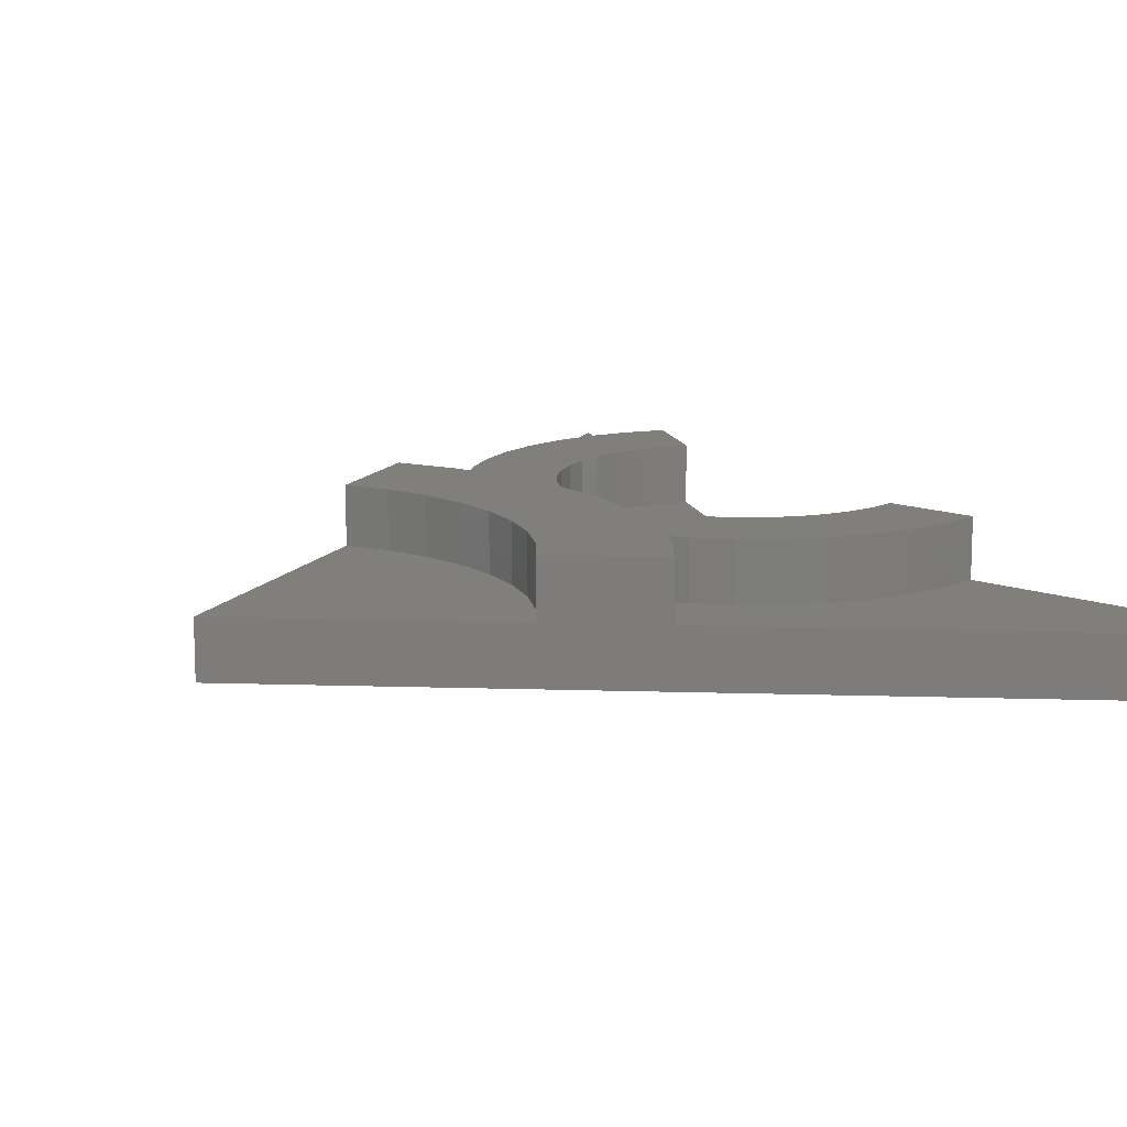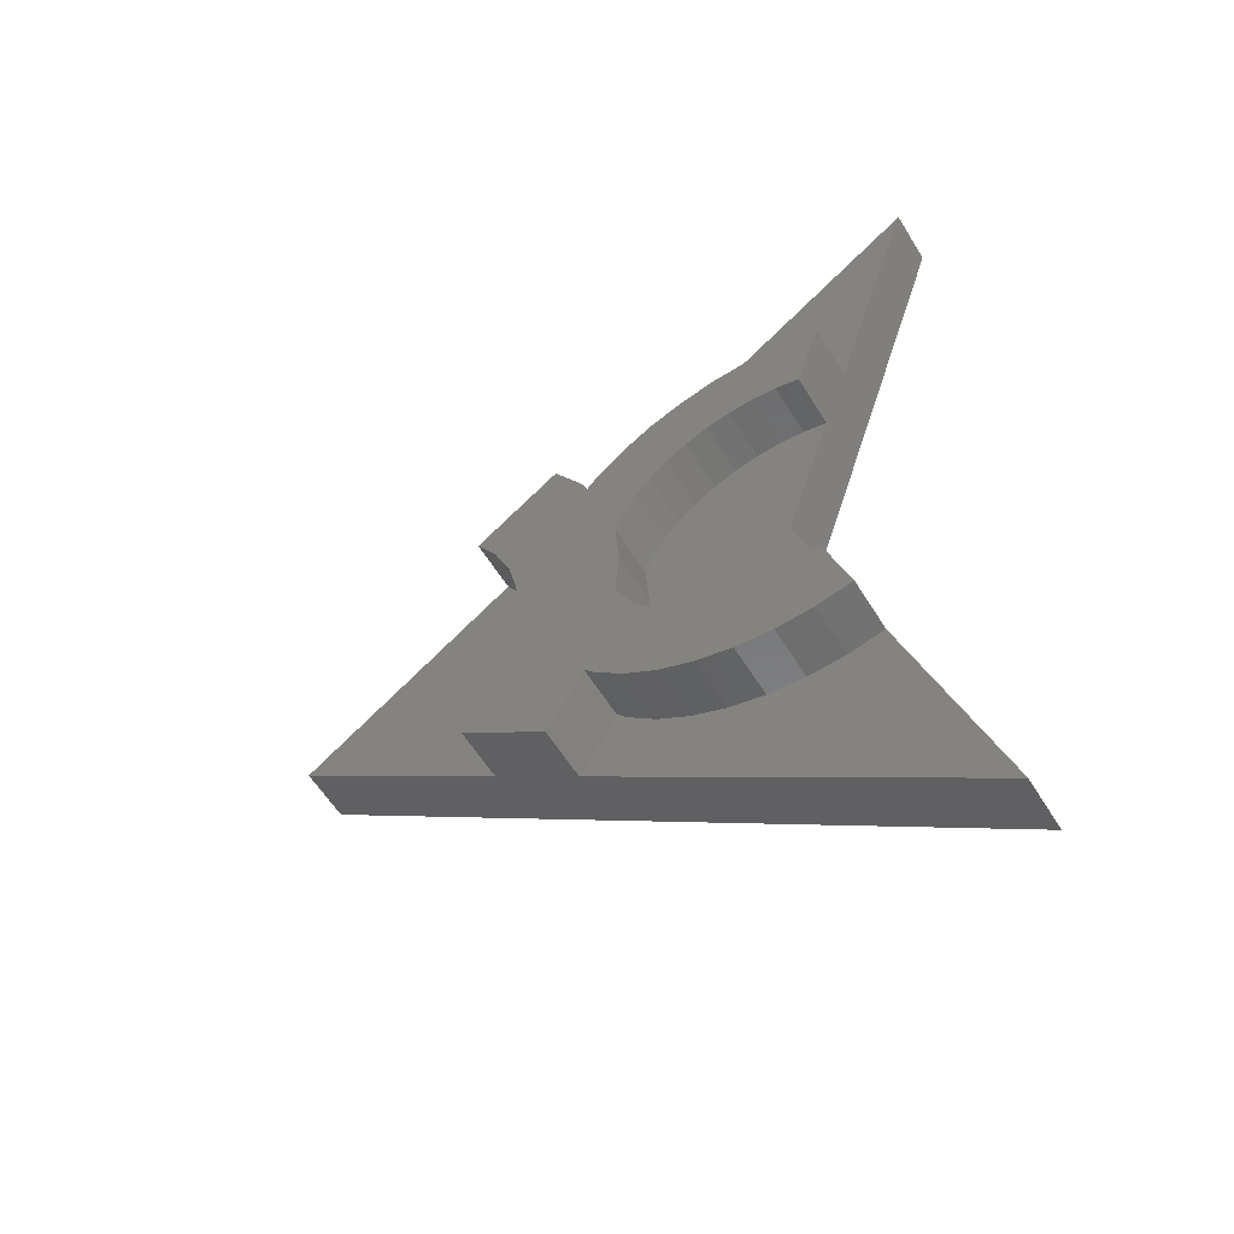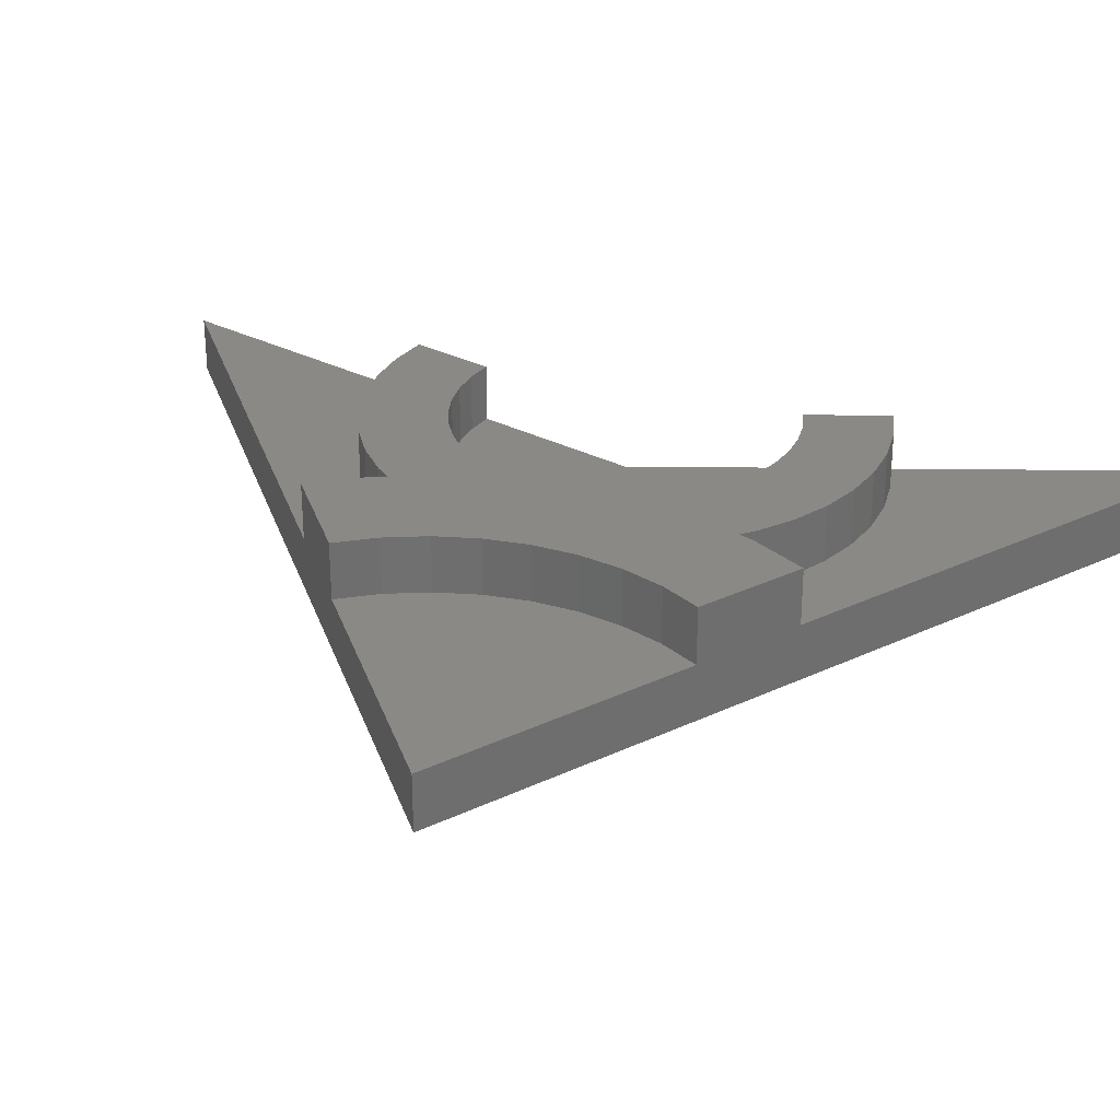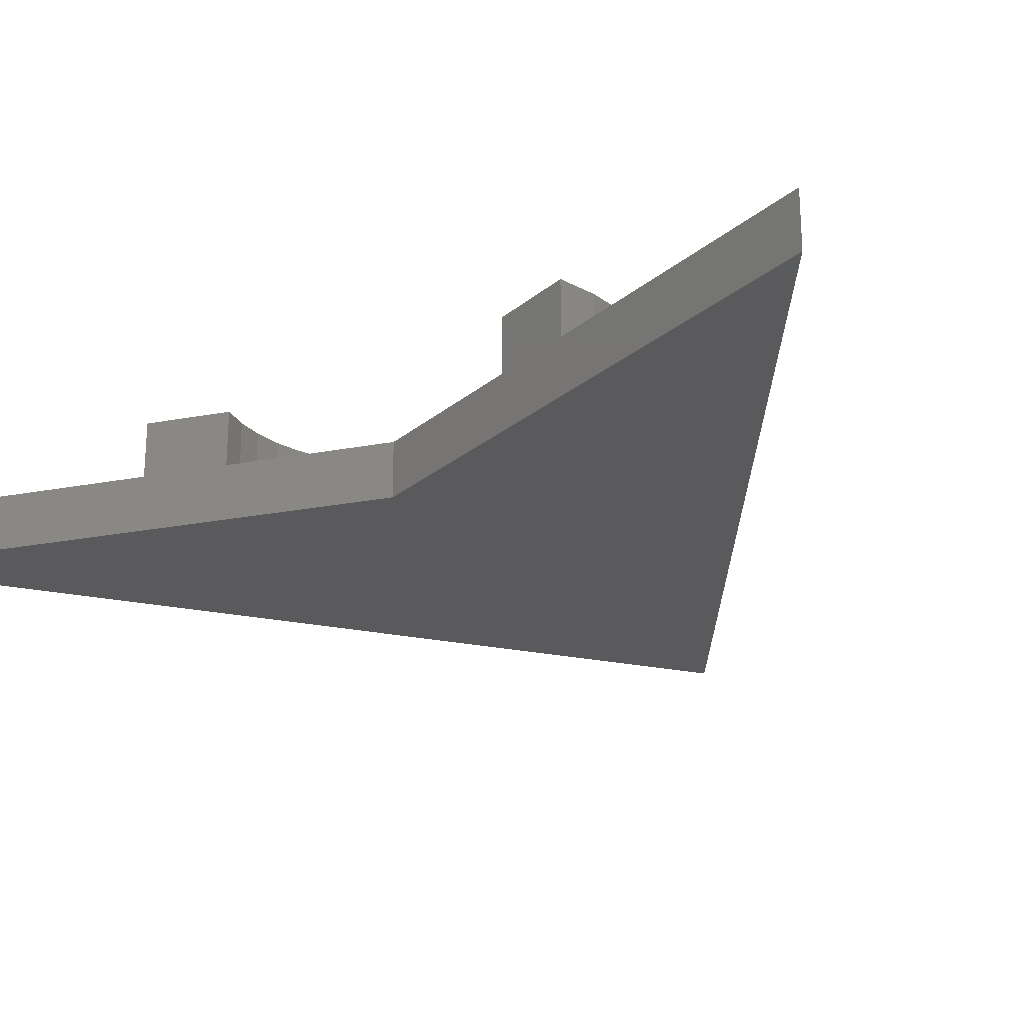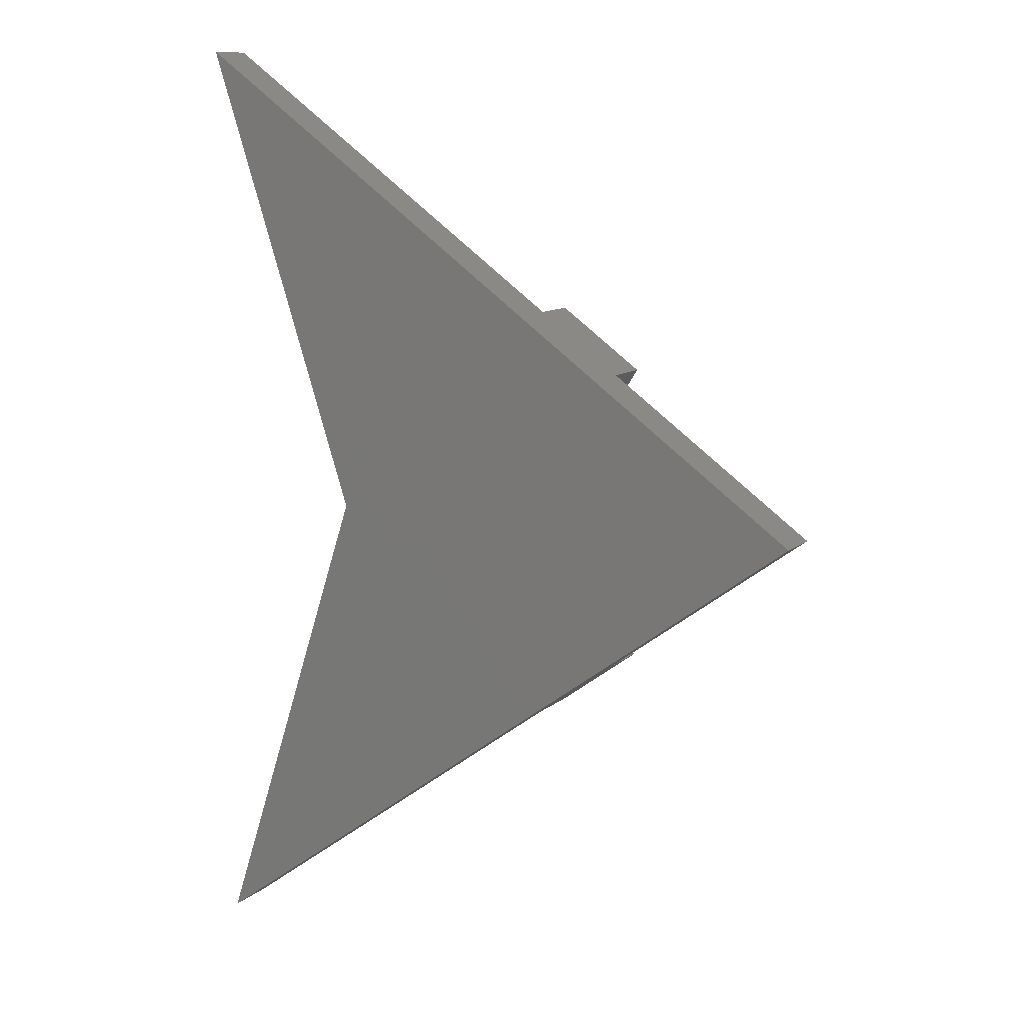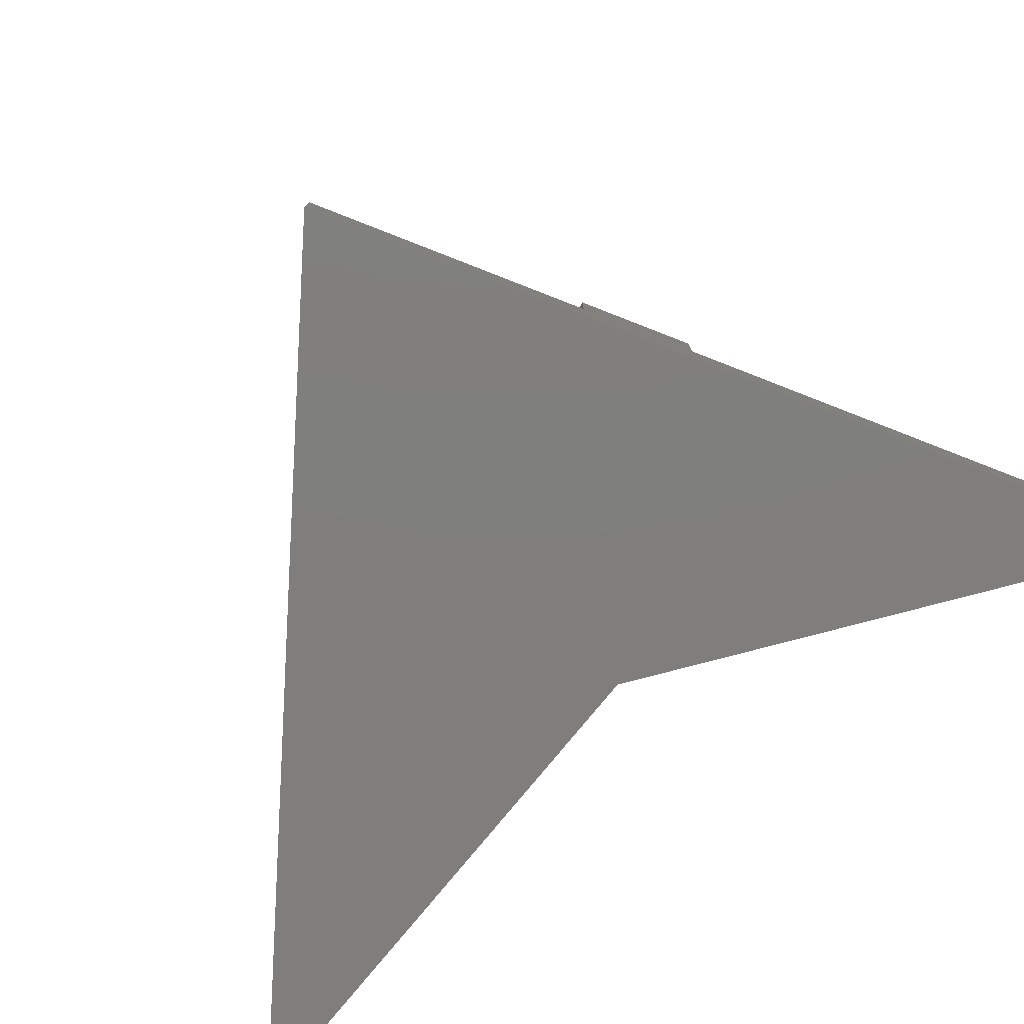
<metadata>
{"format":"stl","ext":"stl","renderer":"f3d","projection":"perspective","resolution":1024,"background":"white","views":[{"elev":13.3,"azim":-32.0,"up":"+Z"},{"elev":-57.8,"azim":31.3,"up":"+Y"},{"elev":29.8,"azim":-71.0,"up":"+Z"},{"elev":-24.7,"azim":125.2,"up":"+Z"},{"elev":10.8,"azim":-152.2,"up":"+Y"},{"elev":-78.6,"azim":-57.3,"up":"+Z"}]}
</metadata>
<code>
# stl→obj: 116 verts, 244 faces
v 0 0 2
v 0 0 0
v 25.42 -18.47 0
v 8.09 -5.878 2
v 11.33 -8.229 2
v 25.42 -18.47 2
v 11.33 -8.229 4
v 8.09 -5.878 4
v 19.42 0 0
v 25.42 18.47 0
v 8.09 5.878 2
v 11.33 8.229 2
v 8.09 5.878 4
v 25.42 18.47 2
v 11.33 8.229 4
v 8.91 -4.54 2
v 9.511 -3.09 2
v 9.877 -1.564 2
v 10 0 2
v 9.877 1.564 2
v 9.511 3.09 2
v 8.91 4.54 2
v 12.47 -6.356 4
v 12.7 -5.819 4
v 9.511 3.09 4
v 14.18 -7.214 4
v 13.11 -6.305 4
v 15.37 -7.945 4
v 16.66 -8.48 4
v 18.02 -8.807 4
v 19.42 -8.916 4
v 20.81 -8.807 4
v 22.17 -8.48 4
v 19.42 -5.916 4
v 21.24 -5.627 4
v 20.34 -5.844 4
v 9.877 1.564 4
v 18.49 -5.844 4
v 10 0 4
v 9.877 -1.564 4
v 13.11 6.305 4
v 16.73 -5.272 4
v 17.59 -5.627 4
v 15.94 -4.786 4
v 15.23 -4.184 4
v 14.63 -3.478 4
v 14.14 -2.686 4
v 13.85 -1.963 4
v 14 0 4
v 13.85 1.963 4
v 18.02 8.807 4
v 14.63 3.478 4
v 15.23 4.184 4
v 19.42 8.916 4
v 15.94 4.786 4
v 20.81 8.807 4
v 16.73 5.272 4
v 22.17 8.48 4
v 17.59 5.627 4
v 18.49 5.844 4
v 19.42 5.916 4
v 20.34 5.844 4
v 21.24 5.627 4
v 9.511 -3.09 4
v 16.66 8.48 4
v 15.37 7.945 4
v 14.18 7.214 4
v 8.91 -4.54 4
v 12.7 5.819 4
v 12.47 6.356 4
v 8.91 4.54 4
v 14.14 2.686 4
v 18.02 -8.807 2
v 22.17 -8.48 2
v 20.81 -8.807 2
v 19.42 -8.916 2
v 16.66 -8.48 2
v 15.37 -7.945 2
v 14.18 -7.214 2
v 13.11 -6.305 2
v 12.47 -6.356 2
v 12.7 -5.819 2
v 19.42 0 2
v 21.24 -5.627 2
v 21.24 5.627 2
v 22.17 8.48 2
v 14.18 7.214 2
v 15.37 7.945 2
v 12.47 6.356 2
v 13.11 6.305 2
v 12.7 5.819 2
v 16.66 8.48 2
v 18.02 8.807 2
v 19.42 8.916 2
v 20.81 8.807 2
v 20.34 5.844 2
v 19.42 5.916 2
v 18.49 5.844 2
v 17.59 5.627 2
v 16.73 5.272 2
v 15.94 4.786 2
v 15.23 4.184 2
v 14.63 3.478 2
v 14.14 2.686 2
v 13.85 1.963 2
v 14 0 2
v 13.85 -1.963 2
v 14.14 -2.686 2
v 14.63 -3.478 2
v 15.23 -4.184 2
v 15.94 -4.786 2
v 16.73 -5.272 2
v 17.59 -5.627 2
v 18.49 -5.844 2
v 19.42 -5.916 2
v 20.34 -5.844 2
f 1 2 3
f 4 1 3
f 5 4 3
f 6 5 3
f 7 4 5
f 8 4 7
f 2 9 3
f 2 10 9
f 2 1 10
f 10 1 11
f 12 11 13
f 10 11 12
f 14 10 12
f 12 13 15
f 11 1 4
f 16 11 4
f 4 11 4
f 17 11 16
f 18 11 17
f 19 11 18
f 20 11 19
f 21 11 20
f 22 11 21
f 11 11 22
f 8 4 8
f 8 4 4
f 8 8 7
f 23 8 7
f 7 8 7
f 24 8 23
f 25 15 15
f 26 24 27
f 28 24 26
f 29 24 28
f 30 24 29
f 31 24 30
f 32 24 31
f 33 24 32
f 34 24 33
f 35 36 33
f 25 37 15
f 36 34 33
f 38 24 34
f 39 40 41
f 42 8 43
f 44 8 42
f 45 8 44
f 46 8 45
f 47 8 46
f 48 8 47
f 49 8 48
f 50 8 49
f 24 43 8
f 38 43 24
f 51 52 53
f 54 53 55
f 56 55 57
f 58 57 59
f 58 59 60
f 58 60 61
f 58 61 62
f 58 62 63
f 56 57 58
f 54 55 56
f 51 53 54
f 64 65 66
f 40 64 67
f 64 68 65
f 39 69 70
f 39 41 69
f 13 13 15
f 13 71 15
f 71 25 15
f 15 37 70
f 37 39 70
f 41 40 67
f 67 64 66
f 65 68 51
f 68 52 51
f 68 72 52
f 68 50 72
f 68 8 50
f 7 5 5
f 7 7 5
f 5 5 6
f 73 5 6
f 74 75 6
f 75 76 6
f 77 78 5
f 76 73 6
f 79 5 78
f 80 5 79
f 81 5 80
f 82 81 80
f 73 77 5
f 3 9 83
f 74 3 84
f 84 3 83
f 74 6 3
f 35 74 84
f 33 74 35
f 83 9 10
f 85 83 10
f 86 85 10
f 14 86 10
f 58 85 86
f 63 85 58
f 87 88 14
f 14 12 12
f 89 14 12
f 89 90 14
f 89 91 90
f 88 92 14
f 92 93 14
f 93 94 14
f 94 95 14
f 95 86 14
f 90 87 14
f 12 12 15
f 15 12 15
f 13 13 11
f 11 13 11
f 71 13 22
f 22 13 11
f 25 71 21
f 21 71 22
f 37 25 20
f 20 25 21
f 39 37 19
f 19 37 20
f 39 19 40
f 40 19 18
f 40 18 64
f 64 18 17
f 64 17 68
f 68 17 16
f 68 16 8
f 8 16 4
f 89 12 15
f 70 89 15
f 91 89 70
f 69 91 70
f 91 69 90
f 90 69 41
f 90 41 87
f 87 41 67
f 87 67 88
f 88 67 66
f 88 66 92
f 92 66 65
f 92 65 93
f 93 65 51
f 93 51 94
f 94 51 54
f 94 54 95
f 95 54 56
f 95 56 86
f 86 56 58
f 85 63 62
f 96 85 62
f 96 62 61
f 97 96 61
f 97 61 60
f 98 97 60
f 98 60 59
f 99 98 59
f 99 59 57
f 100 99 57
f 100 57 55
f 101 100 55
f 101 55 53
f 102 101 53
f 102 53 52
f 103 102 52
f 103 52 72
f 104 103 72
f 104 72 50
f 105 104 50
f 106 105 50
f 49 106 50
f 48 107 106
f 49 48 106
f 48 47 108
f 107 48 108
f 47 46 109
f 108 47 109
f 46 45 110
f 109 46 110
f 44 111 45
f 45 111 110
f 42 112 44
f 44 112 111
f 43 113 42
f 42 113 112
f 38 114 43
f 43 114 113
f 34 115 38
f 38 115 114
f 36 116 34
f 34 116 115
f 35 84 36
f 36 84 116
f 32 75 74
f 33 32 74
f 31 76 75
f 32 31 75
f 30 73 76
f 31 30 76
f 29 77 73
f 30 29 73
f 28 78 77
f 29 28 77
f 26 79 78
f 28 26 78
f 27 80 79
f 26 27 79
f 82 80 24
f 24 80 27
f 23 81 82
f 24 23 82
f 7 5 81
f 23 7 81
f 106 107 108
f 110 106 109
f 109 106 108
f 111 106 110
f 112 106 111
f 113 106 112
f 114 106 113
f 115 106 114
f 116 106 115
f 84 106 116
f 83 106 84
f 85 106 83
f 96 106 85
f 97 106 96
f 98 106 97
f 99 106 98
f 100 106 99
f 101 106 100
f 102 106 101
f 103 106 102
f 104 106 103
f 105 106 104

</code>
